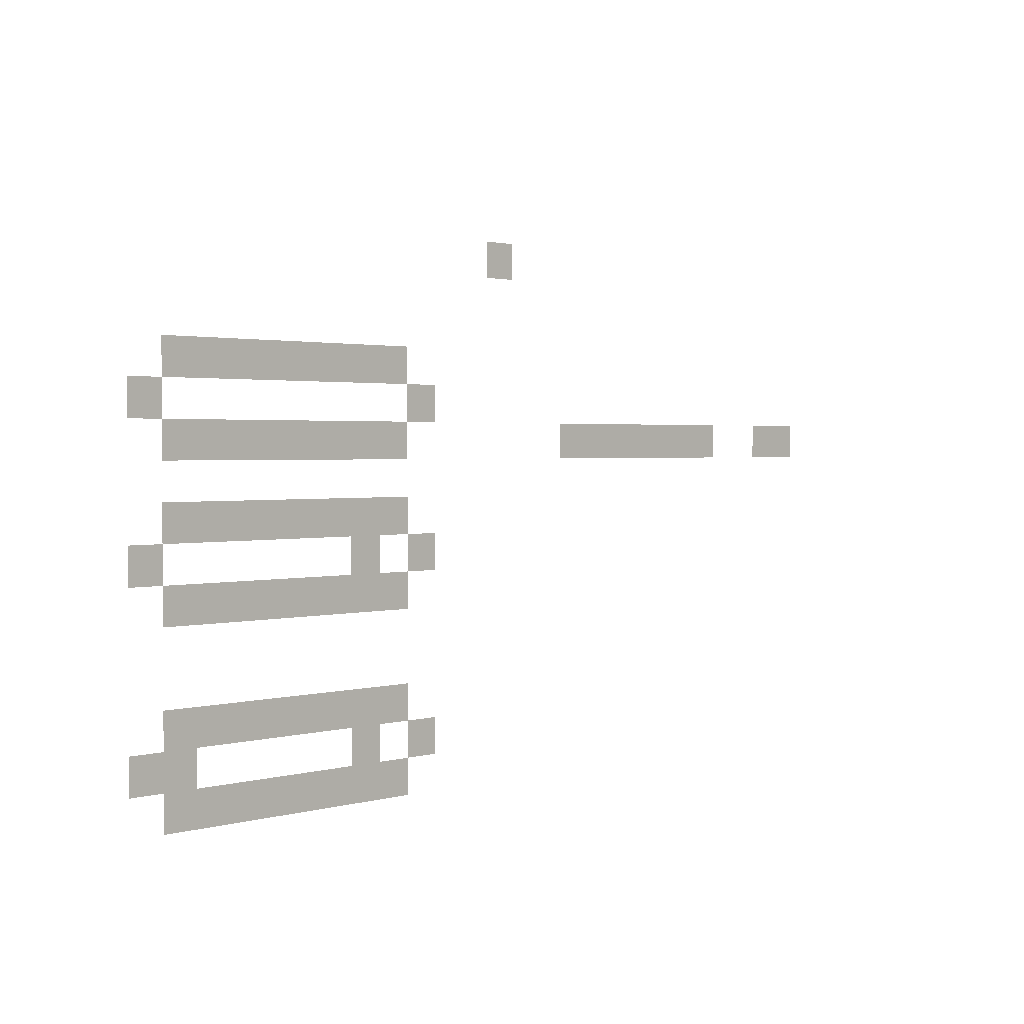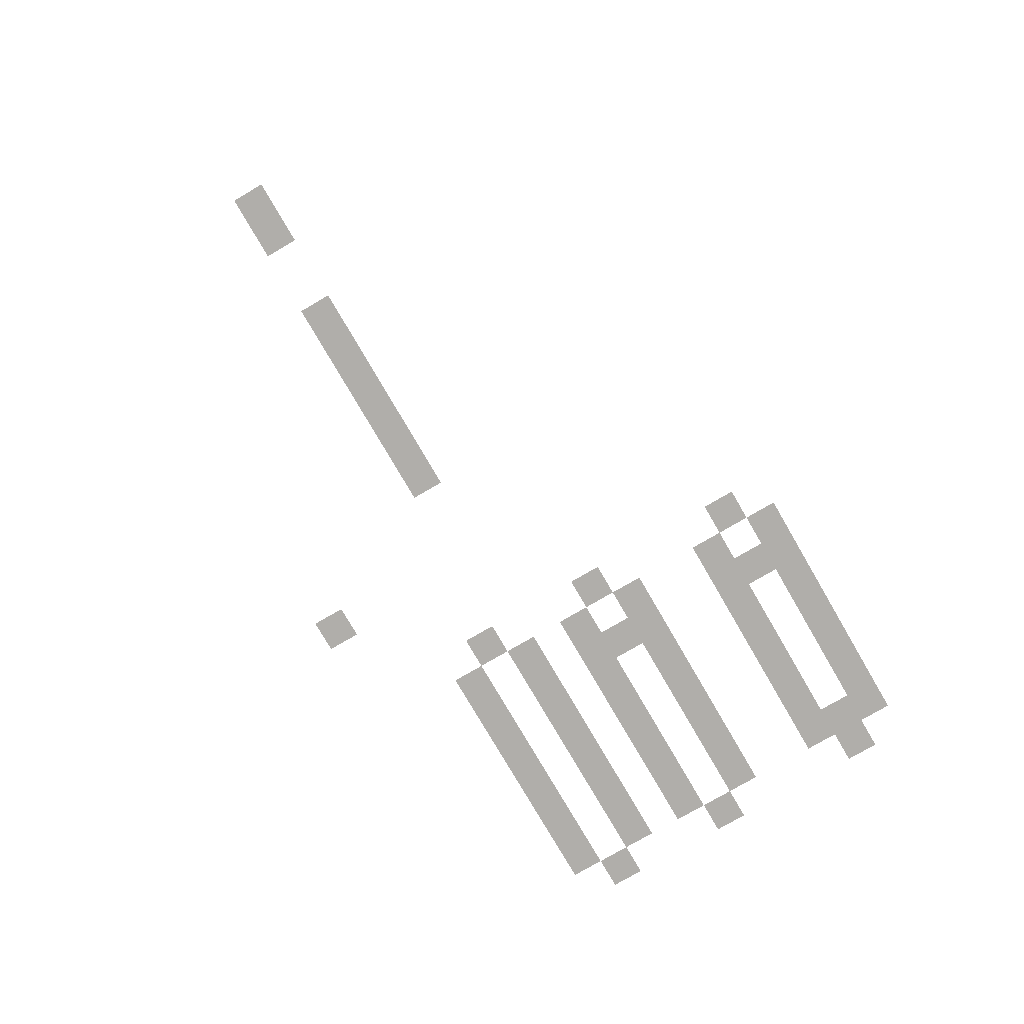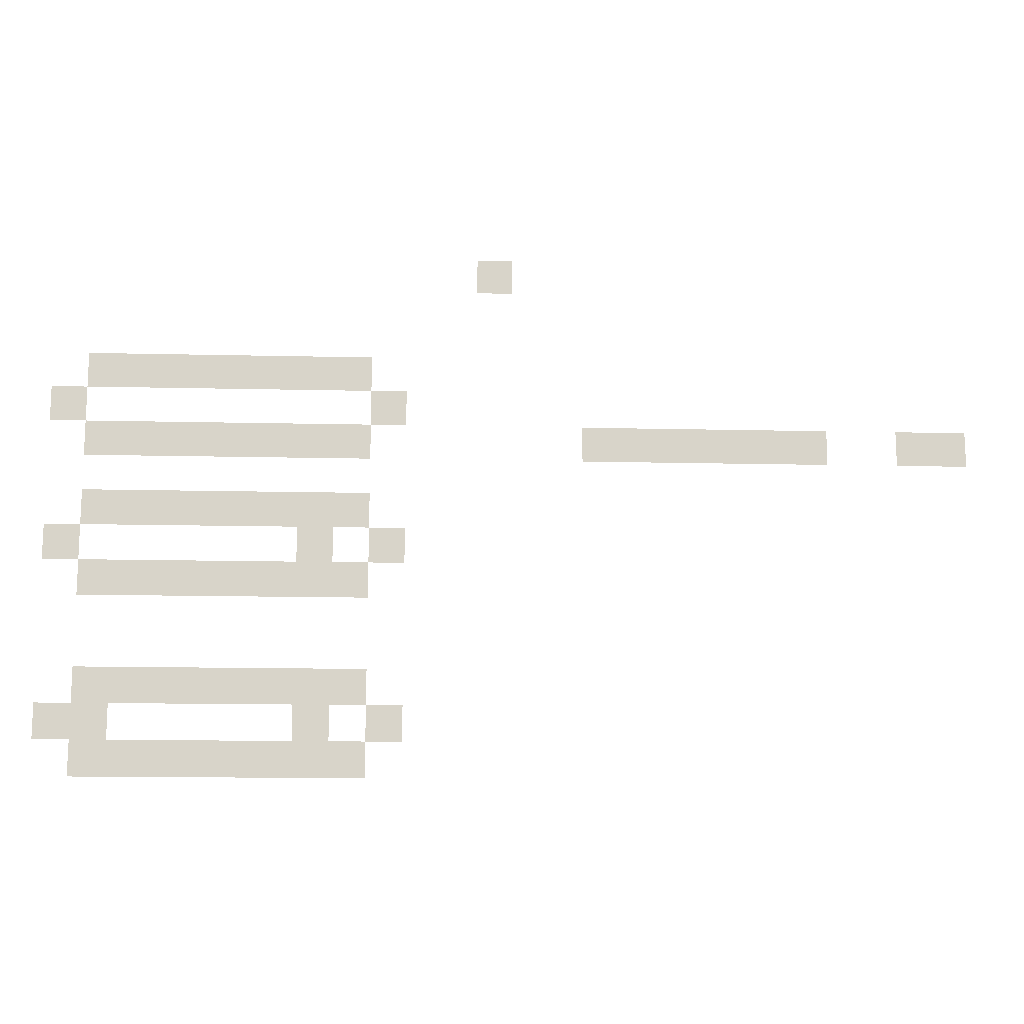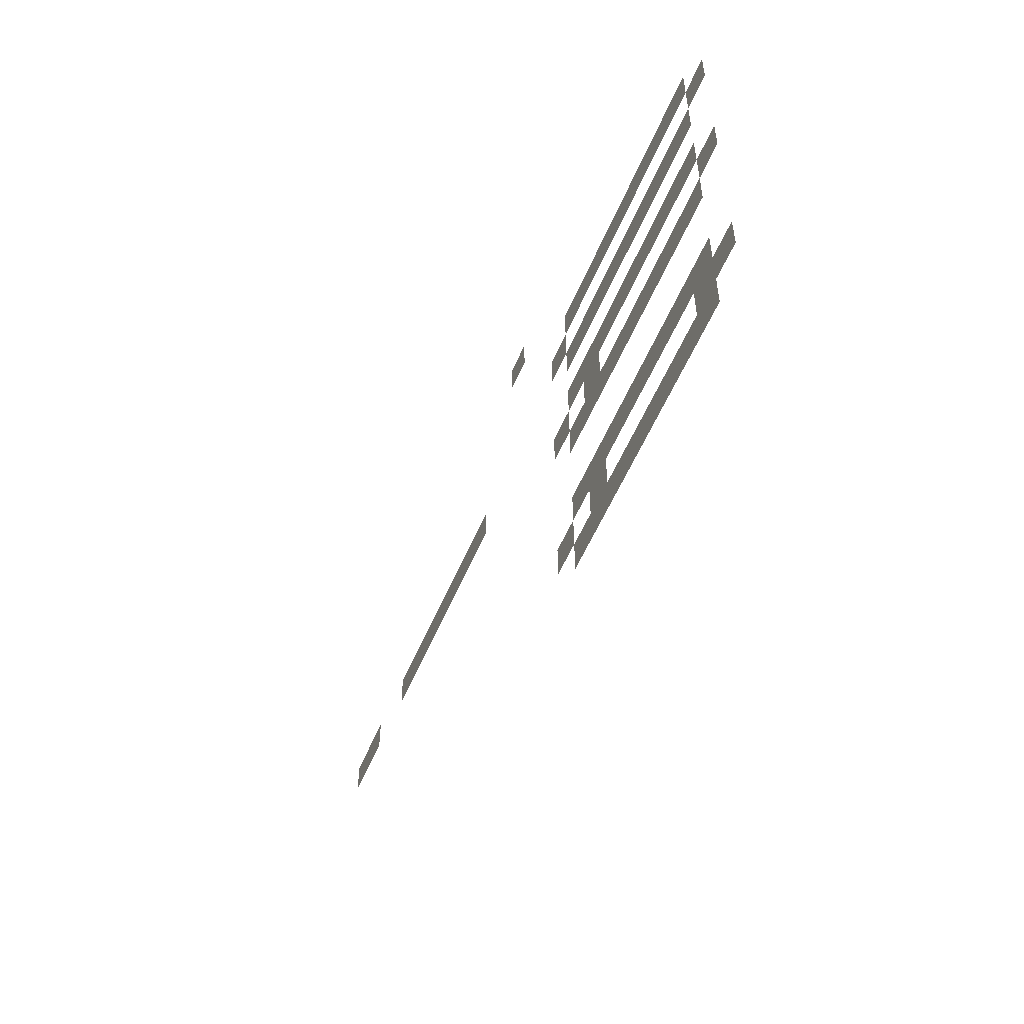
<metadata>
{"format":"obj","ext":"obj","renderer":"f3d","projection":"perspective","resolution":1024,"background":"white","views":[{"elev":1.8,"azim":134.2,"up":"+Y"},{"elev":-77.7,"azim":-59.8,"up":"+Z"},{"elev":-14.3,"azim":177.1,"up":"+Y"},{"elev":-54.3,"azim":67.6,"up":"+Y"}]}
</metadata>
<code>
v -224 -48 0
v -240 -48 0
v -240 -32 0
v -224 -32 0
v -160 -96 0
v -176 -96 0
v -176 -80 0
v -160 -80 0
v -144 -96 0
v -160 -96 0
v -160 -80 0
v -144 -80 0
v -128 -96 0
v -144 -96 0
v -144 -80 0
v -128 -80 0
v -112 -96 0
v -128 -96 0
v -128 -80 0
v -112 -80 0
v -96 -96 0
v -112 -96 0
v -112 -80 0
v -96 -80 0
v -80 -96 0
v -96 -96 0
v -96 -80 0
v -80 -80 0
v -64 -96 0
v -80 -96 0
v -80 -80 0
v -64 -80 0
v -48 -96 0
v -64 -96 0
v -64 -80 0
v -48 -80 0
v -176 -112 0
v -192 -112 0
v -192 -96 0
v -176 -96 0
v -32 -112 0
v -48 -112 0
v -48 -96 0
v -32 -96 0
v -432 -128 0
v -448 -128 0
v -448 -112 0
v -432 -112 0
v -416 -128 0
v -432 -128 0
v -432 -112 0
v -416 -112 0
v -368 -128 0
v -384 -128 0
v -384 -112 0
v -368 -112 0
v -352 -128 0
v -368 -128 0
v -368 -112 0
v -352 -112 0
v -336 -128 0
v -352 -128 0
v -352 -112 0
v -336 -112 0
v -320 -128 0
v -336 -128 0
v -336 -112 0
v -320 -112 0
v -304 -128 0
v -320 -128 0
v -320 -112 0
v -304 -112 0
v -288 -128 0
v -304 -128 0
v -304 -112 0
v -288 -112 0
v -272 -128 0
v -288 -128 0
v -288 -112 0
v -272 -112 0
v -160 -128 0
v -176 -128 0
v -176 -112 0
v -160 -112 0
v -144 -128 0
v -160 -128 0
v -160 -112 0
v -144 -112 0
v -128 -128 0
v -144 -128 0
v -144 -112 0
v -128 -112 0
v -112 -128 0
v -128 -128 0
v -128 -112 0
v -112 -112 0
v -96 -128 0
v -112 -128 0
v -112 -112 0
v -96 -112 0
v -80 -128 0
v -96 -128 0
v -96 -112 0
v -80 -112 0
v -64 -128 0
v -80 -128 0
v -80 -112 0
v -64 -112 0
v -48 -128 0
v -64 -128 0
v -64 -112 0
v -48 -112 0
v -160 -160 0
v -176 -160 0
v -176 -144 0
v -160 -144 0
v -144 -160 0
v -160 -160 0
v -160 -144 0
v -144 -144 0
v -128 -160 0
v -144 -160 0
v -144 -144 0
v -128 -144 0
v -112 -160 0
v -128 -160 0
v -128 -144 0
v -112 -144 0
v -96 -160 0
v -112 -160 0
v -112 -144 0
v -96 -144 0
v -80 -160 0
v -96 -160 0
v -96 -144 0
v -80 -144 0
v -64 -160 0
v -80 -160 0
v -80 -144 0
v -64 -144 0
v -48 -160 0
v -64 -160 0
v -64 -144 0
v -48 -144 0
v -176 -176 0
v -192 -176 0
v -192 -160 0
v -176 -160 0
v -144 -176 0
v -160 -176 0
v -160 -160 0
v -144 -160 0
v -32 -176 0
v -48 -176 0
v -48 -160 0
v -32 -160 0
v -160 -192 0
v -176 -192 0
v -176 -176 0
v -160 -176 0
v -144 -192 0
v -160 -192 0
v -160 -176 0
v -144 -176 0
v -128 -192 0
v -144 -192 0
v -144 -176 0
v -128 -176 0
v -112 -192 0
v -128 -192 0
v -128 -176 0
v -112 -176 0
v -96 -192 0
v -112 -192 0
v -112 -176 0
v -96 -176 0
v -80 -192 0
v -96 -192 0
v -96 -176 0
v -80 -176 0
v -64 -192 0
v -80 -192 0
v -80 -176 0
v -64 -176 0
v -48 -192 0
v -64 -192 0
v -64 -176 0
v -48 -176 0
v -160 -240 0
v -176 -240 0
v -176 -224 0
v -160 -224 0
v -144 -240 0
v -160 -240 0
v -160 -224 0
v -144 -224 0
v -128 -240 0
v -144 -240 0
v -144 -224 0
v -128 -224 0
v -112 -240 0
v -128 -240 0
v -128 -224 0
v -112 -224 0
v -96 -240 0
v -112 -240 0
v -112 -224 0
v -96 -224 0
v -80 -240 0
v -96 -240 0
v -96 -224 0
v -80 -224 0
v -64 -240 0
v -80 -240 0
v -80 -224 0
v -64 -224 0
v -48 -240 0
v -64 -240 0
v -64 -224 0
v -48 -224 0
v -176 -256 0
v -192 -256 0
v -192 -240 0
v -176 -240 0
v -144 -256 0
v -160 -256 0
v -160 -240 0
v -144 -240 0
v -48 -256 0
v -64 -256 0
v -64 -240 0
v -48 -240 0
v -32 -256 0
v -48 -256 0
v -48 -240 0
v -32 -240 0
v -160 -272 0
v -176 -272 0
v -176 -256 0
v -160 -256 0
v -144 -272 0
v -160 -272 0
v -160 -256 0
v -144 -256 0
v -128 -272 0
v -144 -272 0
v -144 -256 0
v -128 -256 0
v -112 -272 0
v -128 -272 0
v -128 -256 0
v -112 -256 0
v -96 -272 0
v -112 -272 0
v -112 -256 0
v -96 -256 0
v -80 -272 0
v -96 -272 0
v -96 -256 0
v -80 -256 0
v -64 -272 0
v -80 -272 0
v -80 -256 0
v -64 -256 0
v -48 -272 0
v -64 -272 0
v -64 -256 0
v -48 -256 0
g kitchen_mesh_0007
f 1 2 3 4
f 5 6 7 8
f 9 10 11 12
f 13 14 15 16
f 17 18 19 20
f 21 22 23 24
f 25 26 27 28
f 29 30 31 32
f 33 34 35 36
f 37 38 39 40
f 41 42 43 44
f 45 46 47 48
f 49 50 51 52
f 53 54 55 56
f 57 58 59 60
f 61 62 63 64
f 65 66 67 68
f 69 70 71 72
f 73 74 75 76
f 77 78 79 80
f 81 82 83 84
f 85 86 87 88
f 89 90 91 92
f 93 94 95 96
f 97 98 99 100
f 101 102 103 104
f 105 106 107 108
f 109 110 111 112
f 113 114 115 116
f 117 118 119 120
f 121 122 123 124
f 125 126 127 128
f 129 130 131 132
f 133 134 135 136
f 137 138 139 140
f 141 142 143 144
f 145 146 147 148
f 149 150 151 152
f 153 154 155 156
f 157 158 159 160
f 161 162 163 164
f 165 166 167 168
f 169 170 171 172
f 173 174 175 176
f 177 178 179 180
f 181 182 183 184
f 185 186 187 188
f 189 190 191 192
f 193 194 195 196
f 197 198 199 200
f 201 202 203 204
f 205 206 207 208
f 209 210 211 212
f 213 214 215 216
f 217 218 219 220
f 221 222 223 224
f 225 226 227 228
f 229 230 231 232
f 233 234 235 236
f 237 238 239 240
f 241 242 243 244
f 245 246 247 248
f 249 250 251 252
f 253 254 255 256
f 257 258 259 260
f 261 262 263 264
f 265 266 267 268

</code>
